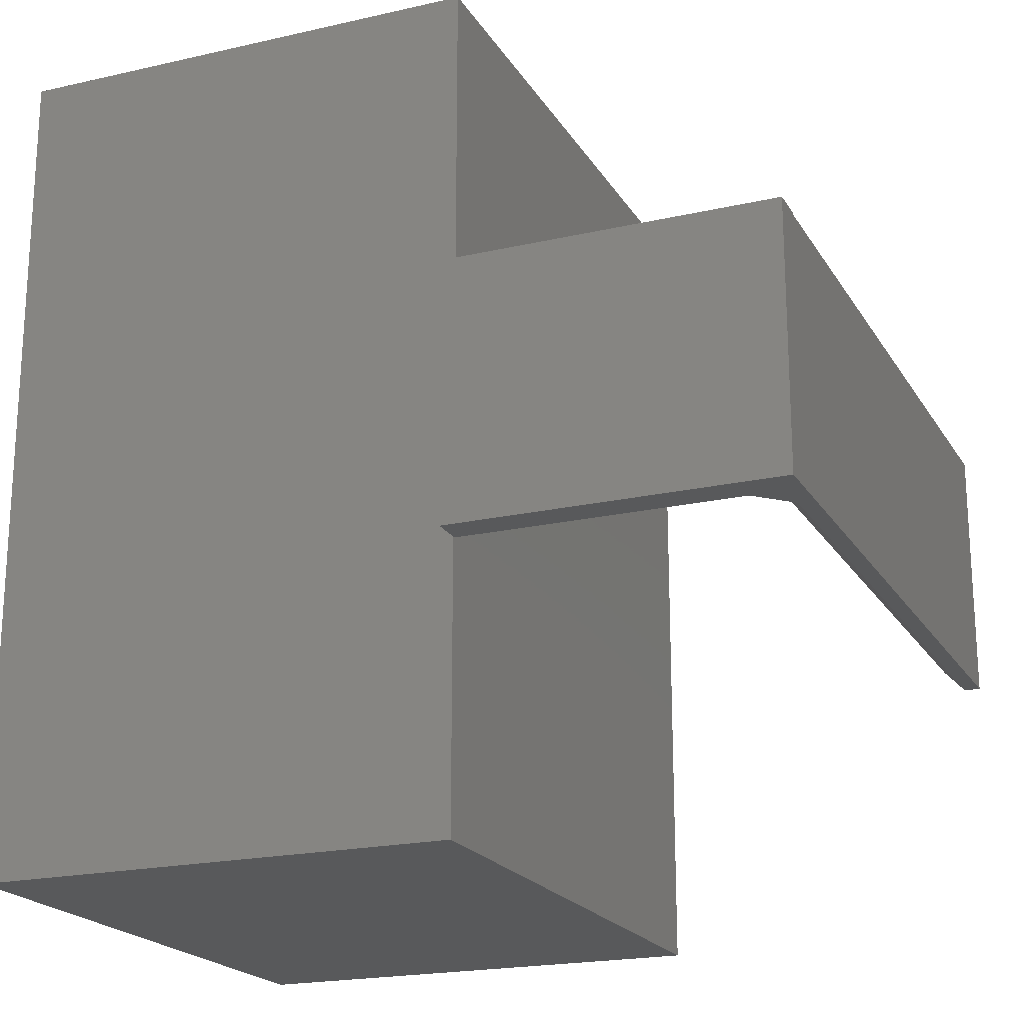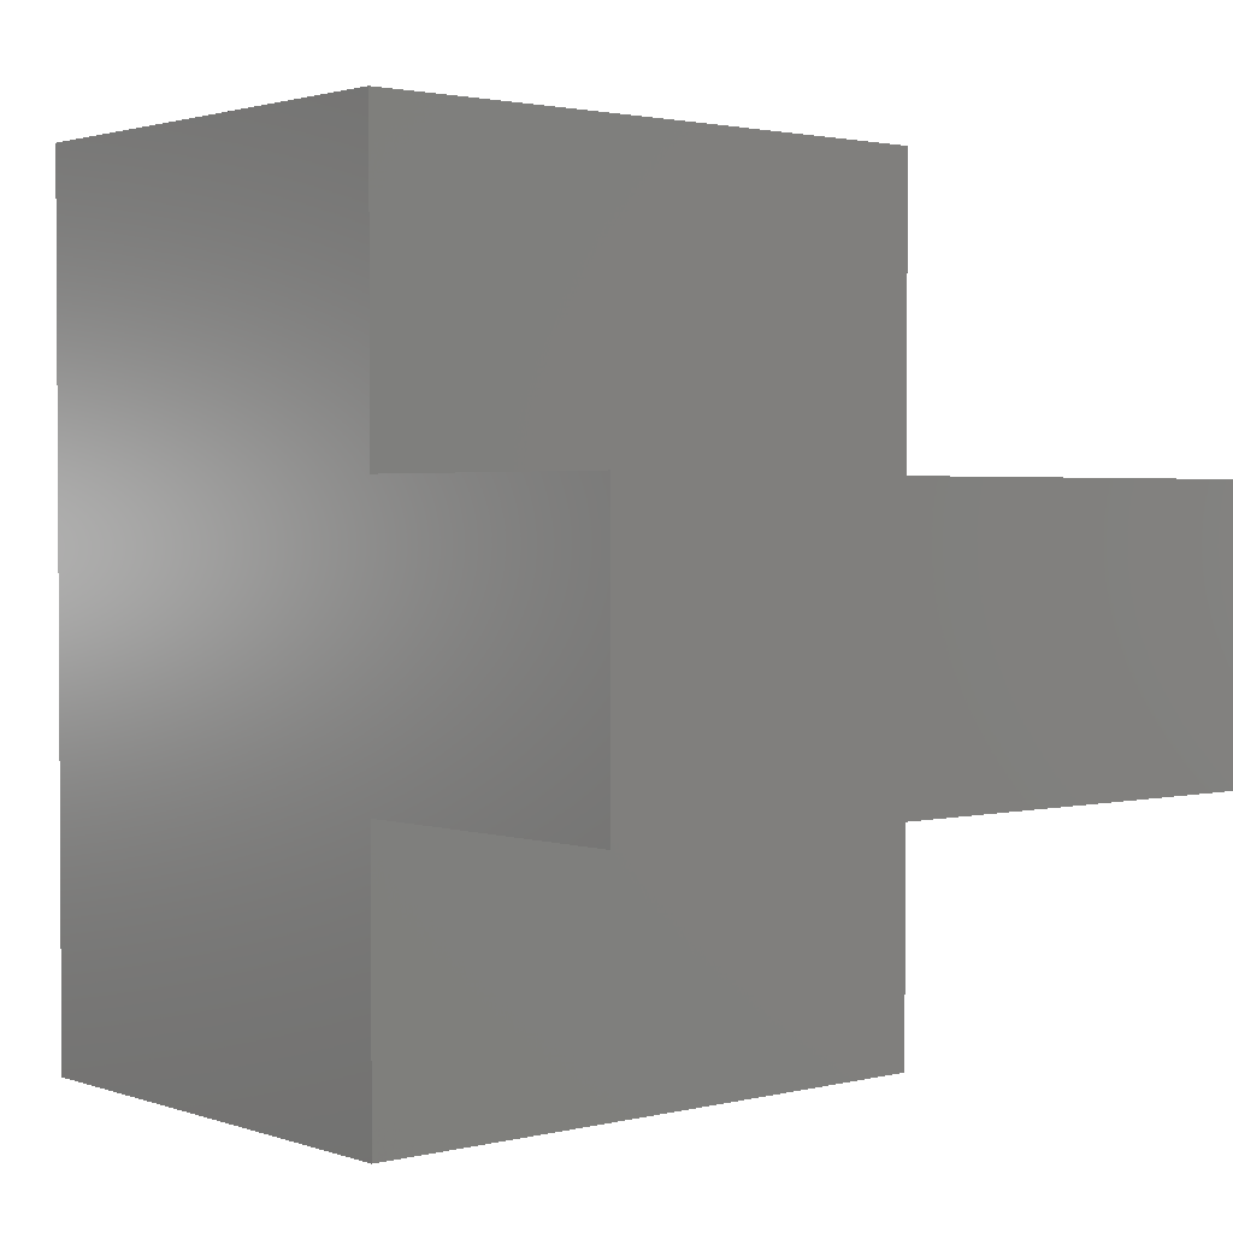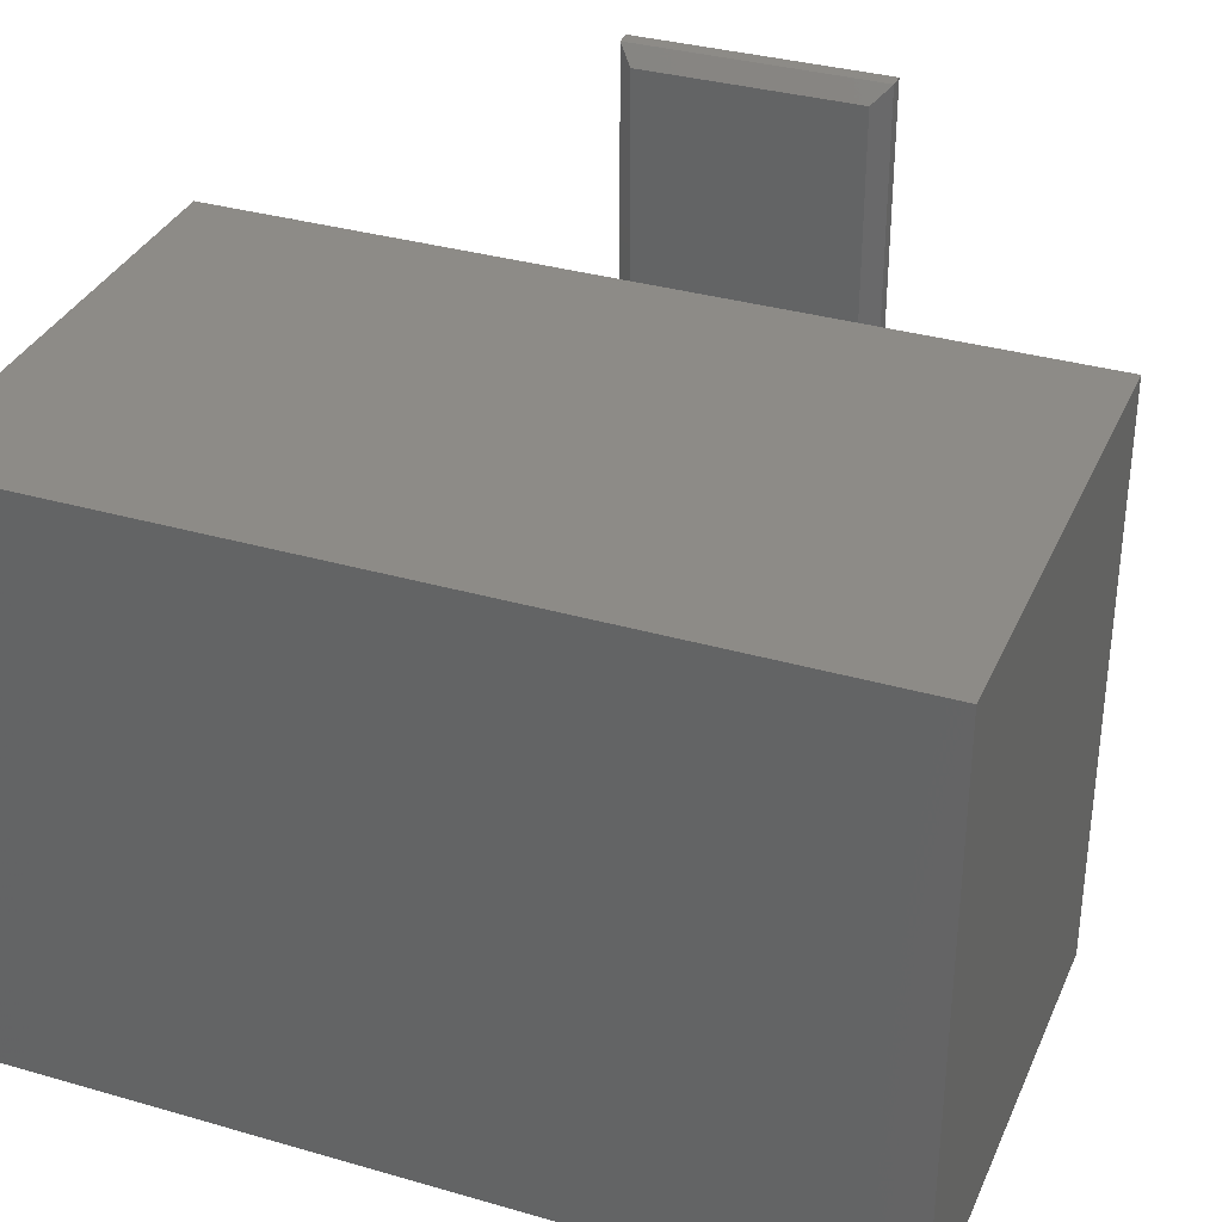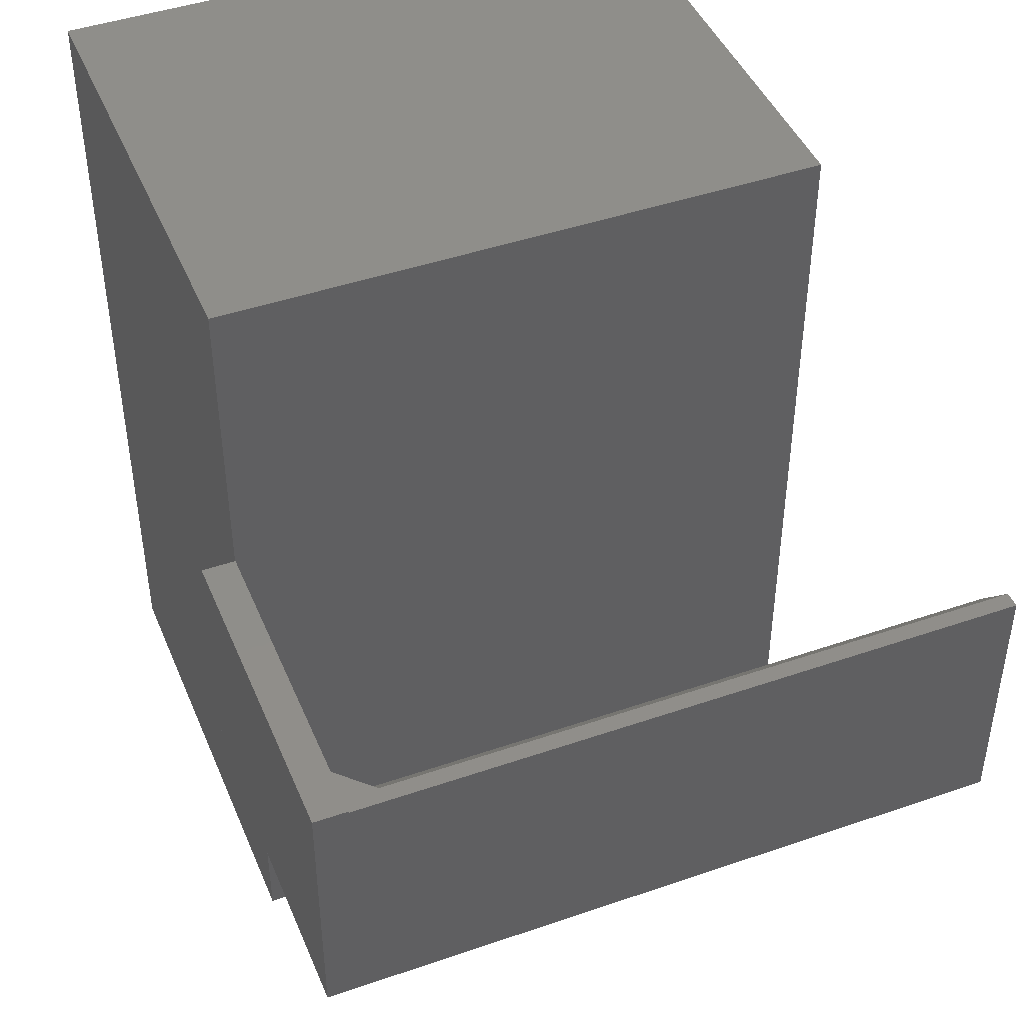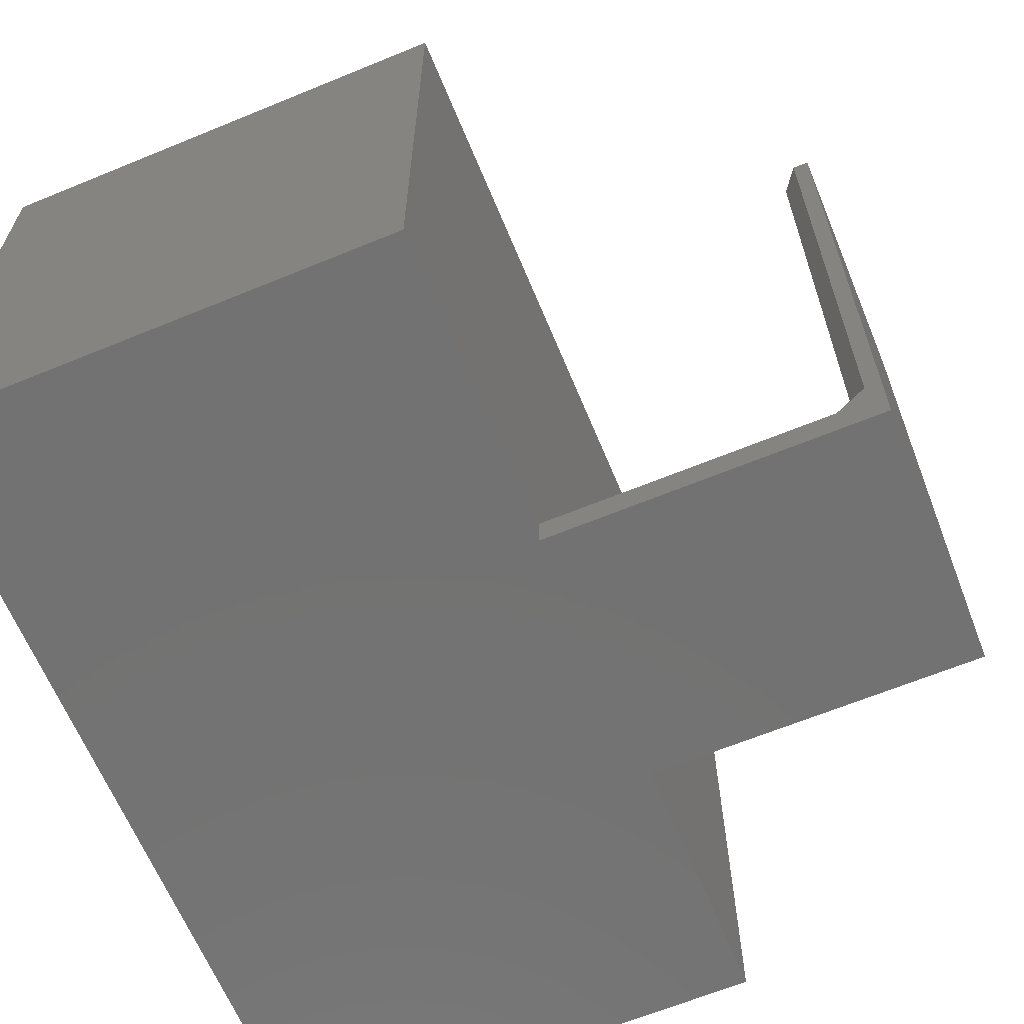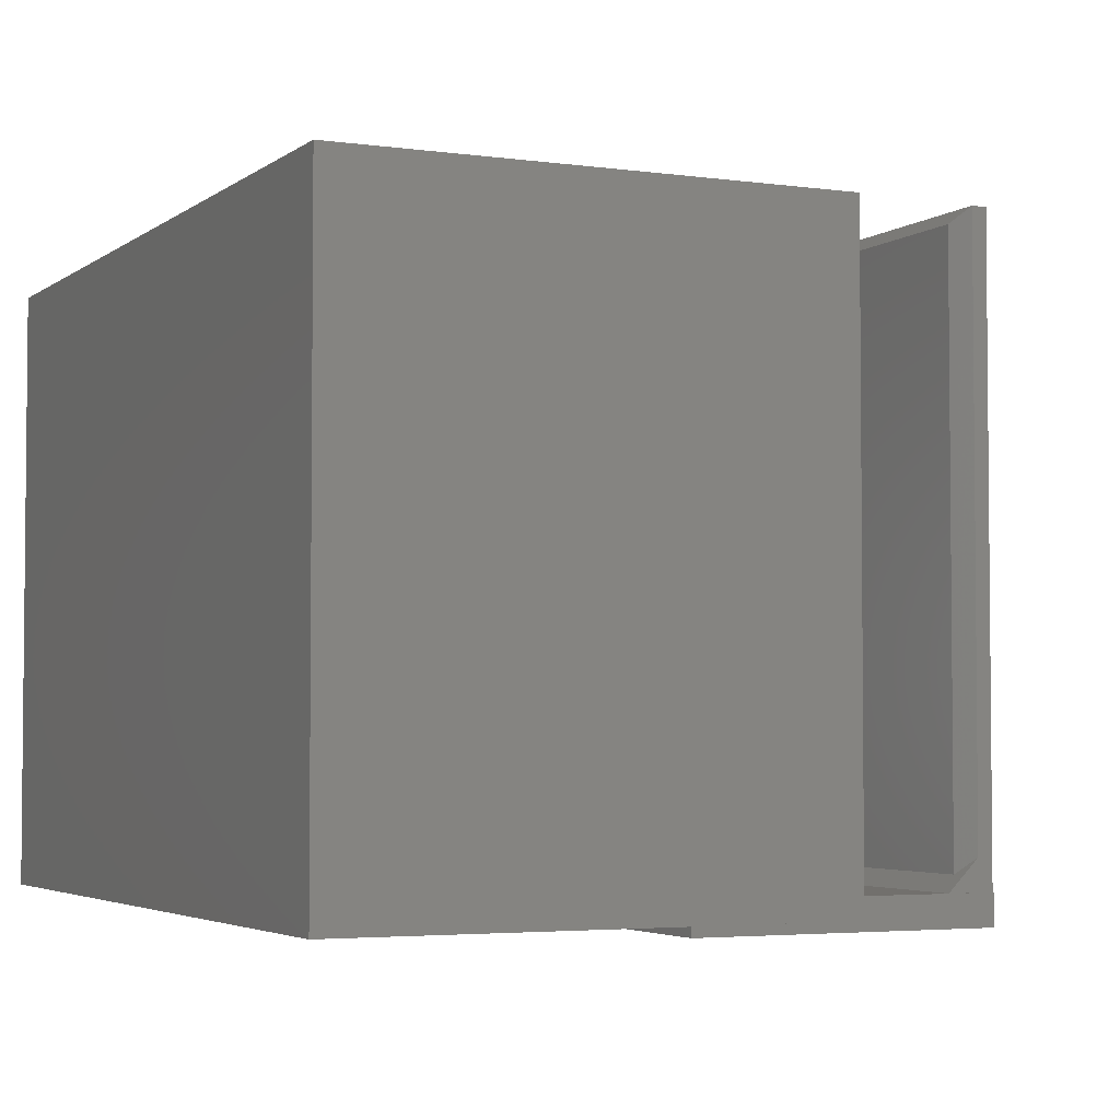
<metadata>
{"format":"stl","ext":"stl","renderer":"f3d","projection":"perspective","resolution":1024,"background":"white","views":[{"elev":-20.3,"azim":22.7,"up":"+Z"},{"elev":2.0,"azim":49.6,"up":"+Z"},{"elev":34.0,"azim":-68.6,"up":"+Y"},{"elev":44.6,"azim":68.1,"up":"+Z"},{"elev":-64.4,"azim":22.5,"up":"+Y"},{"elev":-3.6,"azim":-25.3,"up":"+Y"}]}
</metadata>
<code>
# stl→obj: 28 verts, 48 faces
v 0.7194 -0.5391 -0.3359
v 0.7194 -0.5391 -0.125
v 0.7194 0.04688 -0.3359
v 0.7194 0.04688 -0.125
v 0.75 0.0625 -0.1094
v 0.735 0.0625 -0.1094
v 0.75 -0.5547 -0.1094
v 0.735 -0.5234 -0.1094
v 0.7038 -0.5547 -0.1094
v 0.75 -0.5859 -0.3516
v 0.4453 -0.5859 -0.3516
v 0.4453 -0.5547 -0.3516
v 0.7038 -0.5547 -0.3516
v 0.735 -0.5234 -0.3516
v 0.735 0.0625 -0.3516
v 0.75 0.0625 -0.3516
v 0.4453 -0.5859 -0.1078
v 0.75 -0.5859 -0.1078
v 0.75 -0.5547 -0.1078
v 0.4453 -0.5547 -0.1078
v 0 -0.5547 -0.6094
v 0.4441 -0.5547 -0.6094
v 4.784e-17 -0.5547 0.1719
v 0.4441 -0.5547 0.1719
v 0 0 -0.6094
v 4.784e-17 8.674e-17 0.1719
v 0.4441 -3.019e-33 -0.6094
v 0.4441 8.674e-17 0.1719
f 1 2 3
f 3 2 4
f 5 6 7
f 7 6 8
f 7 8 9
f 10 11 12
f 10 12 13
f 10 13 14
f 10 14 15
f 10 15 16
f 16 15 5
f 5 15 6
f 14 13 1
f 8 2 9
f 9 2 1
f 9 1 13
f 11 10 17
f 17 10 18
f 14 1 15
f 15 1 3
f 15 3 6
f 6 3 4
f 8 6 2
f 2 6 4
f 7 19 18
f 7 18 10
f 7 10 16
f 7 16 5
f 7 9 19
f 19 9 20
f 20 9 13
f 20 13 12
f 18 19 17
f 17 19 20
f 17 20 11
f 11 20 12
f 21 22 23
f 23 22 24
f 25 26 27
f 27 26 28
f 23 26 21
f 21 26 25
f 28 26 24
f 24 26 23
f 22 27 24
f 24 27 28
f 25 27 21
f 21 27 22

</code>
